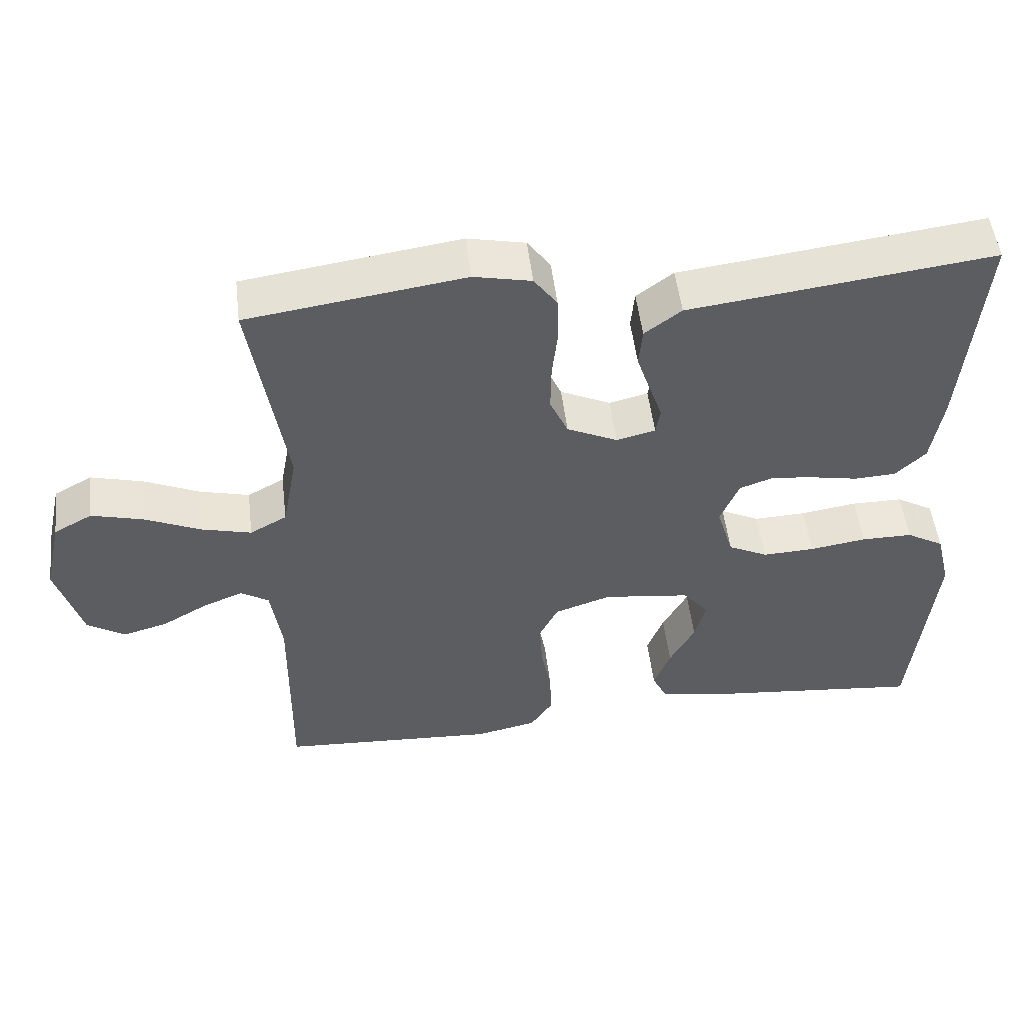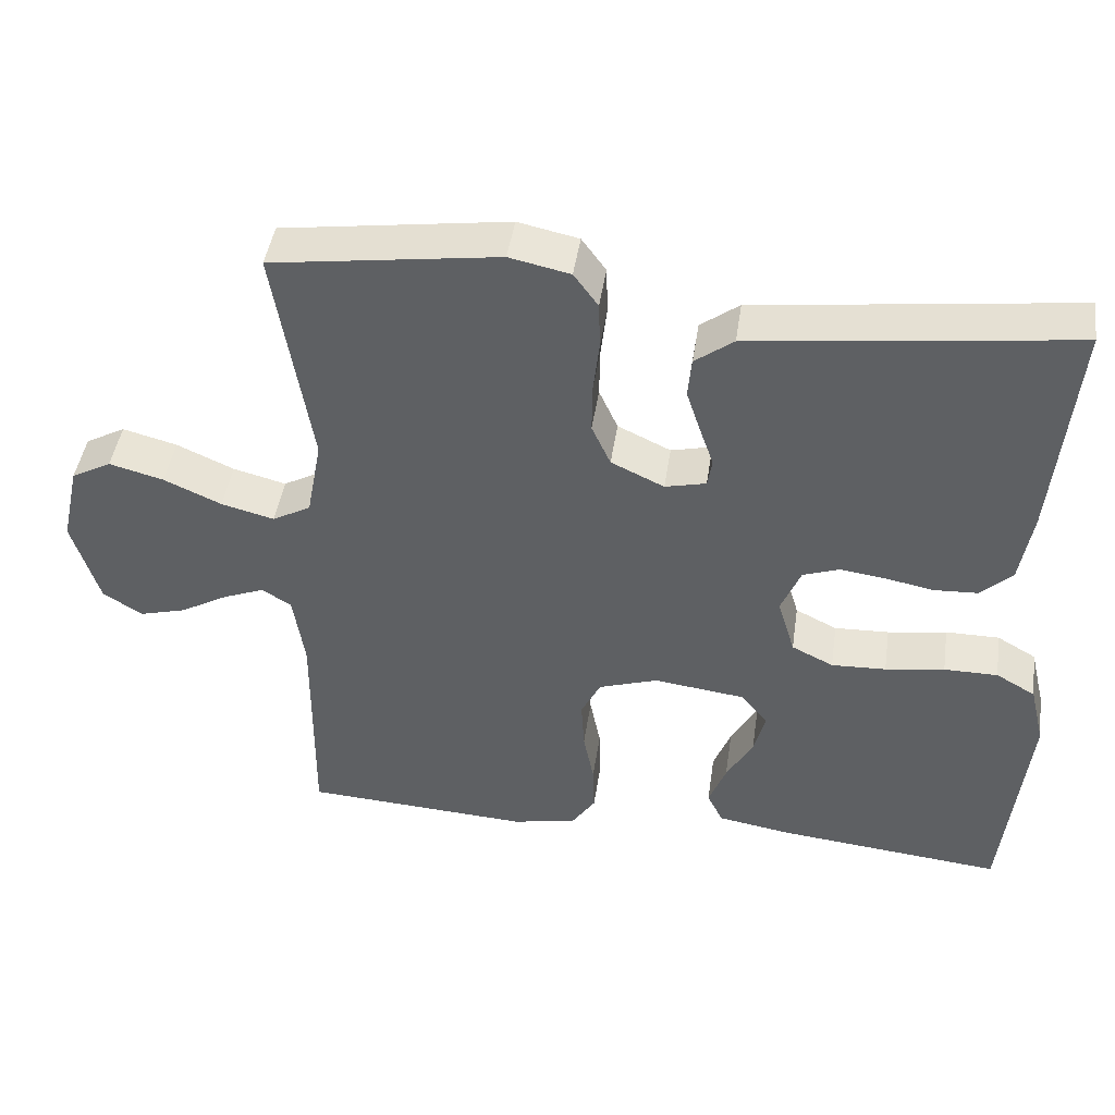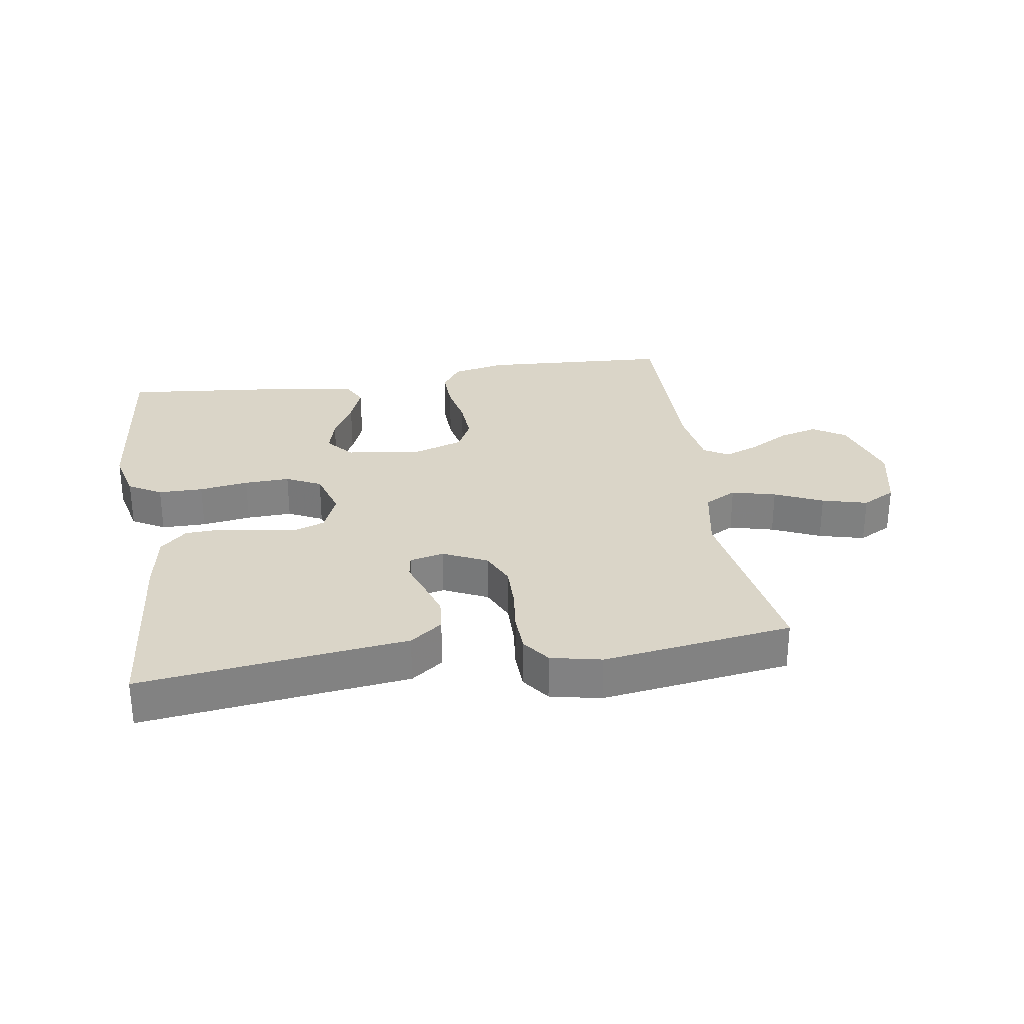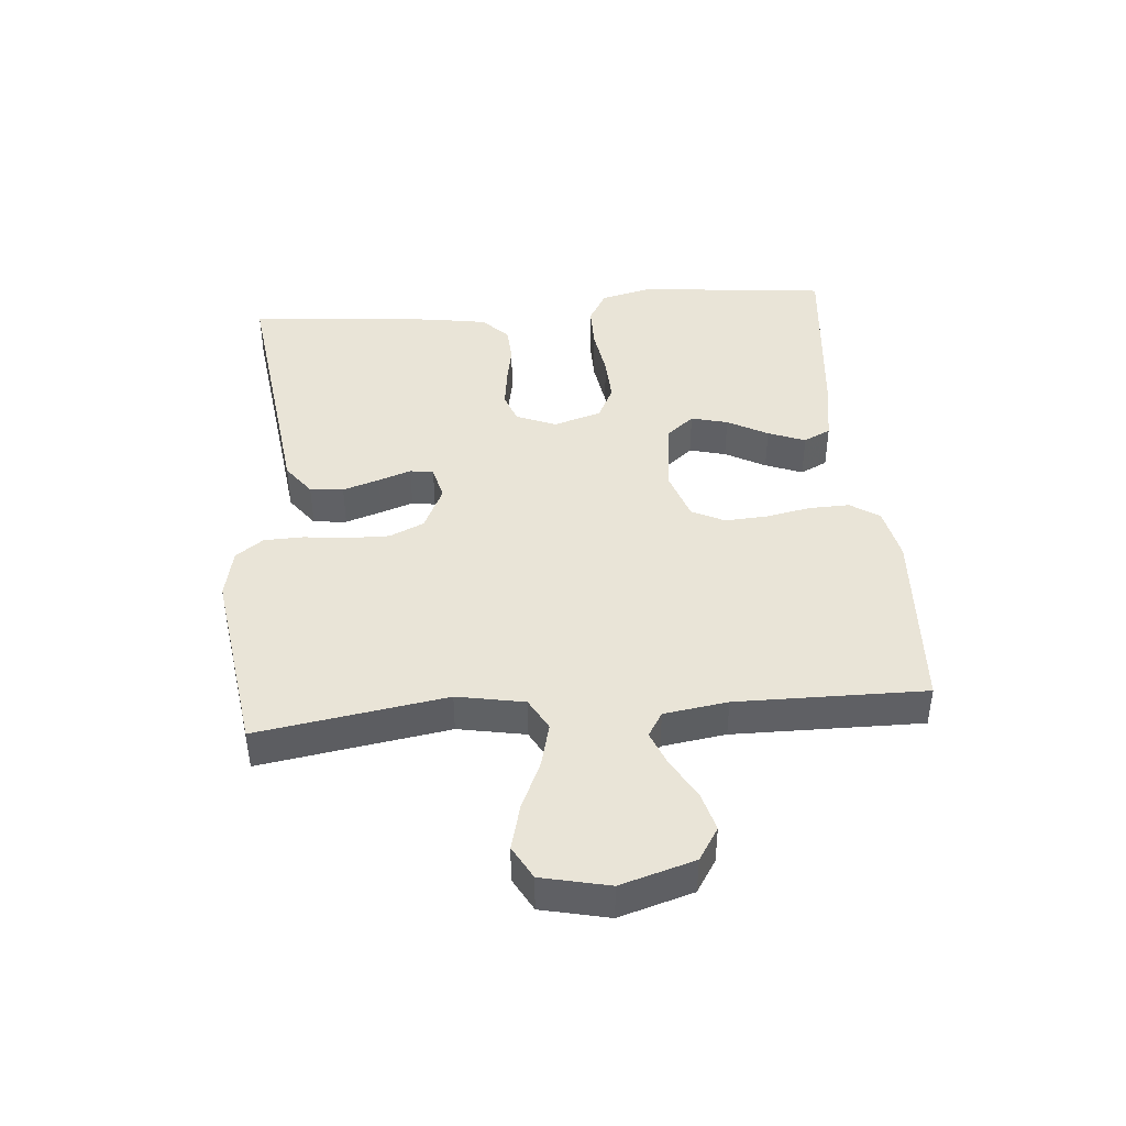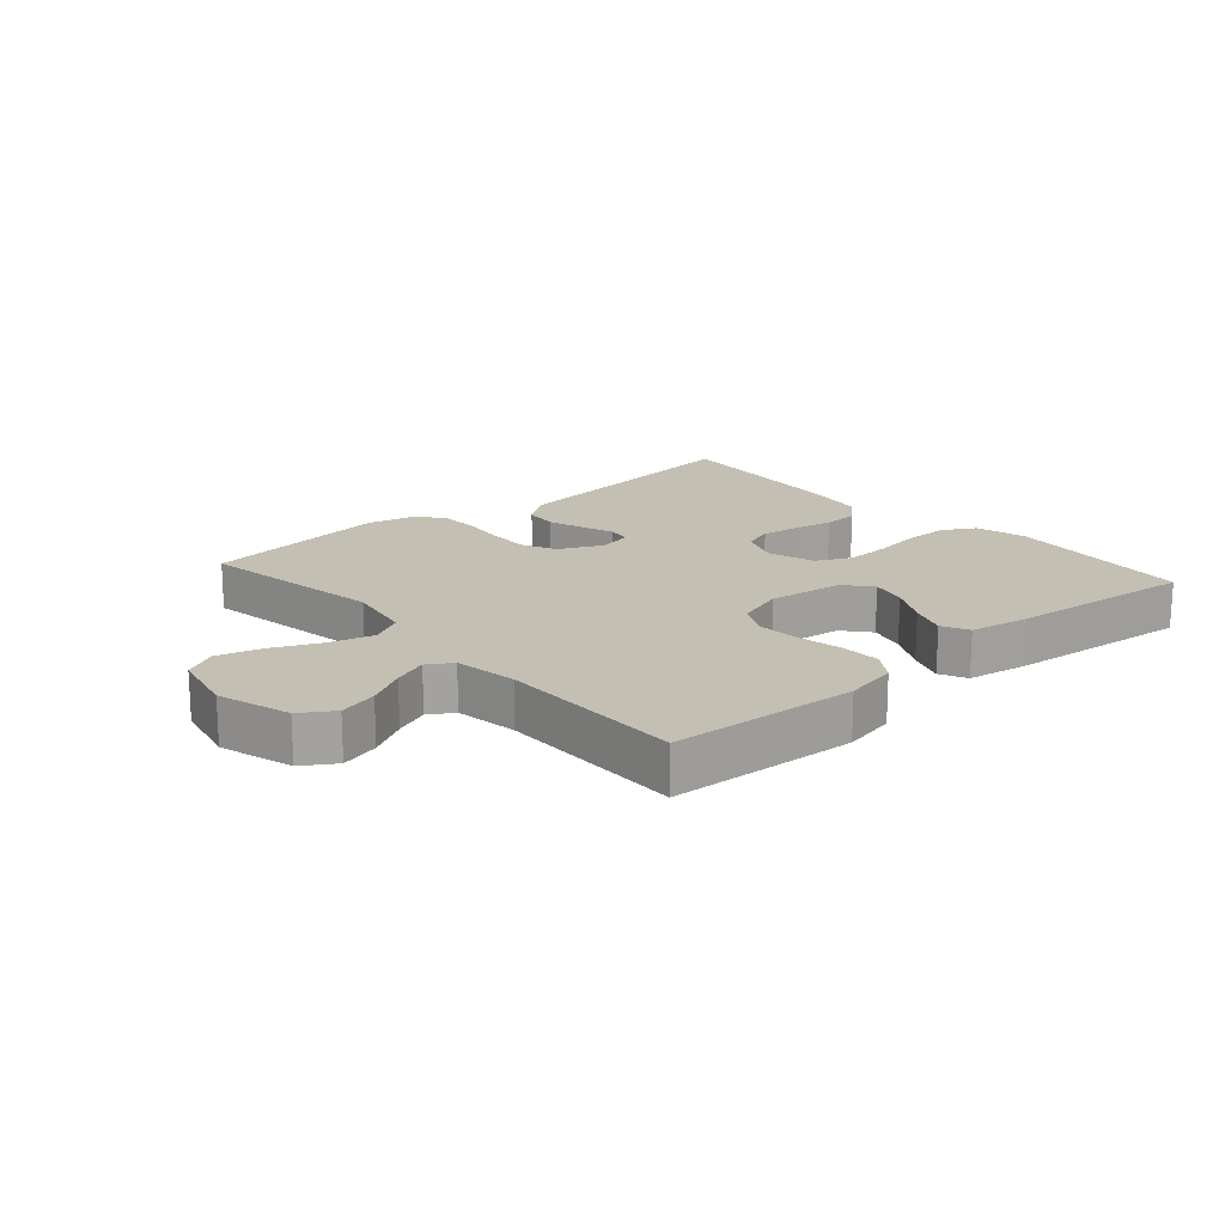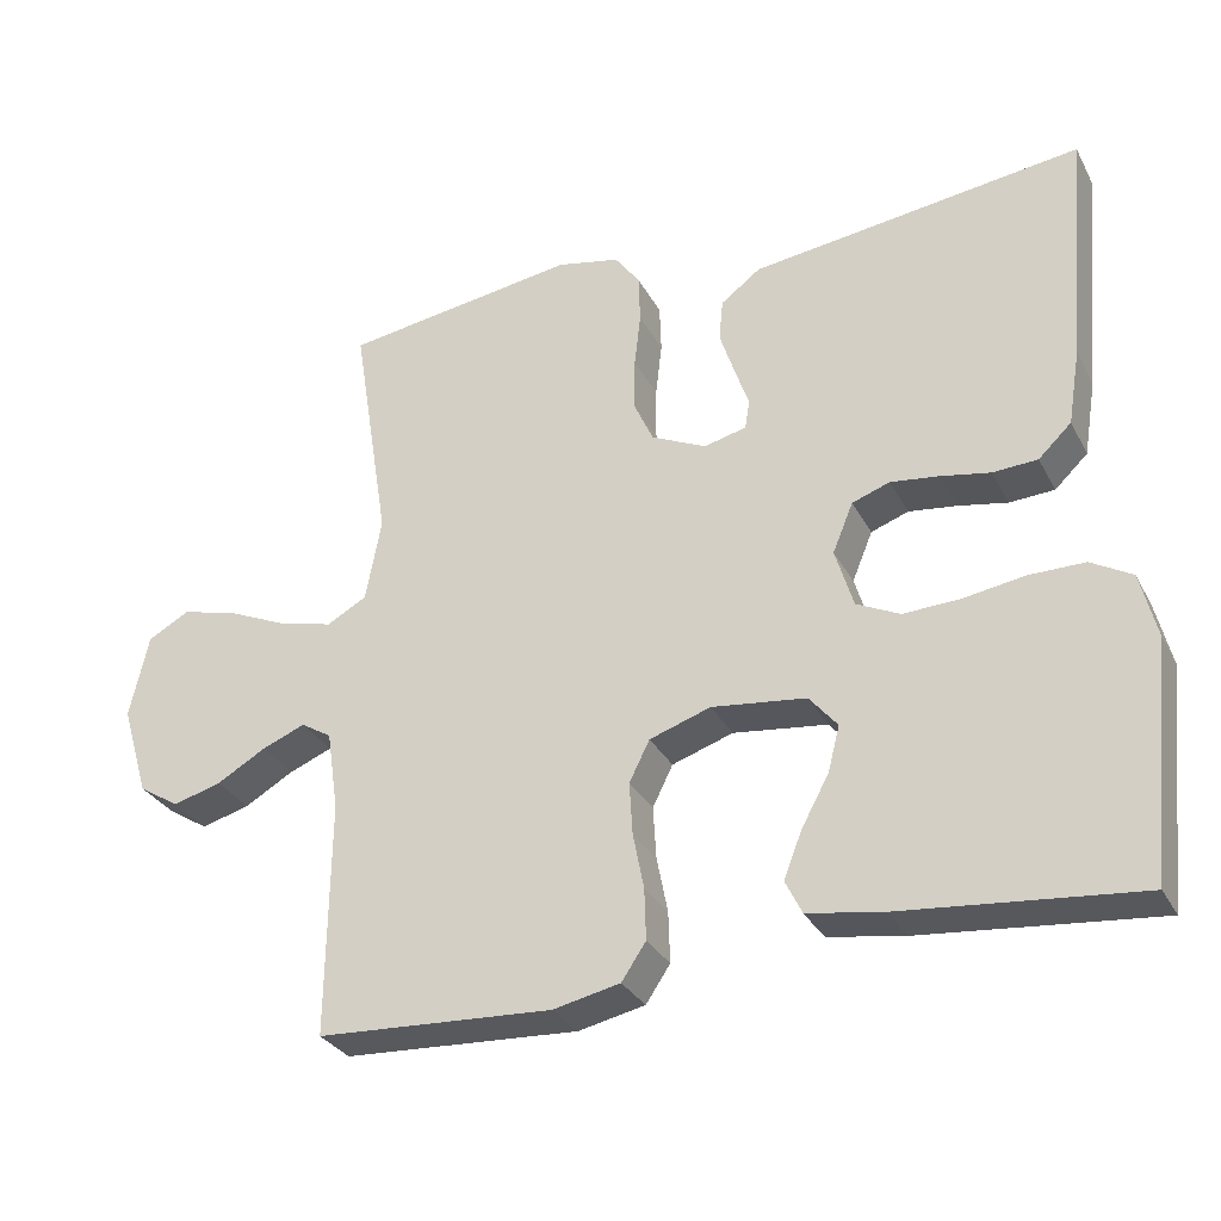
<metadata>
{"format":"obj","ext":"obj","renderer":"f3d","projection":"perspective","resolution":1024,"background":"white","views":[{"elev":51.2,"azim":173.2,"up":"+Z"},{"elev":44.8,"azim":-171.6,"up":"+Z"},{"elev":29.2,"azim":-8.8,"up":"+Y"},{"elev":43.0,"azim":85.1,"up":"+Y"},{"elev":17.7,"azim":138.9,"up":"+Y"},{"elev":-30.8,"azim":-156.1,"up":"+Z"}]}
</metadata>
<code>
v 0.5 0.07 -0.5
v 0.2 0.07 -0.517
v 0.115 0.07 -0.499
v 0.084 0.07 -0.453
v 0.086 0.07 -0.388
v 0.1 0.07 -0.317
v 0.104 0.07 -0.25
v 0.078 0.07 -0.198
v 0 0.07 -0.172
v -0.12 0.07 -0.187
v -0.156 0.07 -0.23
v -0.141 0.07 -0.288
v -0.106 0.07 -0.352
v -0.083 0.07 -0.411
v -0.104 0.07 -0.454
v -0.2 0.07 -0.47
v -0.5 0.07 -0.5
v -0.531 0.07 -0.2
v -0.511 0.07 -0.118
v -0.459 0.07 -0.088
v -0.388 0.07 -0.088
v -0.31 0.07 -0.1
v -0.238 0.07 -0.103
v -0.183 0.07 -0.076
v -0.16 0.07 0
v -0.186 0.07 0.063
v -0.234 0.07 0.08
v -0.295 0.07 0.072
v -0.358 0.07 0.06
v -0.415 0.07 0.063
v -0.457 0.07 0.103
v -0.473 0.07 0.2
v -0.5 0.07 0.5
v -0.2 0.07 0.462
v -0.079 0.07 0.447
v -0.028 0.07 0.409
v -0.023 0.07 0.356
v -0.042 0.07 0.298
v -0.06 0.07 0.246
v -0.054 0.07 0.209
v 0 0.07 0.196
v 0.07 0.07 0.229
v 0.095 0.07 0.284
v 0.094 0.07 0.351
v 0.086 0.07 0.42
v 0.088 0.07 0.482
v 0.12 0.07 0.526
v 0.2 0.07 0.543
v 0.5 0.07 0.5
v 0.452 0.07 0.2
v 0.472 0.07 0.093
v 0.523 0.07 0.065
v 0.593 0.07 0.083
v 0.669 0.07 0.117
v 0.741 0.07 0.136
v 0.794 0.07 0.107
v 0.818 0.07 0
v 0.783 0.07 -0.117
v 0.731 0.07 -0.15
v 0.669 0.07 -0.133
v 0.606 0.07 -0.097
v 0.551 0.07 -0.075
v 0.512 0.07 -0.099
v 0.497 0.07 -0.2
v 0.5 0 -0.5
v 0.2 0 -0.517
v 0.115 0 -0.499
v 0.084 0 -0.453
v 0.086 0 -0.388
v 0.1 0 -0.317
v 0.104 0 -0.25
v 0.078 0 -0.198
v 0 0 -0.172
v -0.12 0 -0.187
v -0.156 0 -0.23
v -0.141 0 -0.288
v -0.106 0 -0.352
v -0.083 0 -0.411
v -0.104 0 -0.454
v -0.2 0 -0.47
v -0.5 0 -0.5
v -0.531 0 -0.2
v -0.511 0 -0.118
v -0.459 0 -0.088
v -0.388 0 -0.088
v -0.31 0 -0.1
v -0.238 0 -0.103
v -0.183 0 -0.076
v -0.16 0 0
v -0.186 0 0.063
v -0.234 0 0.08
v -0.295 0 0.072
v -0.358 0 0.06
v -0.415 0 0.063
v -0.457 0 0.103
v -0.473 0 0.2
v -0.5 0 0.5
v -0.2 0 0.462
v -0.079 0 0.447
v -0.028 0 0.409
v -0.023 0 0.356
v -0.042 0 0.298
v -0.06 0 0.246
v -0.054 0 0.209
v 0 0 0.196
v 0.07 0 0.229
v 0.095 0 0.284
v 0.094 0 0.351
v 0.086 0 0.42
v 0.088 0 0.482
v 0.12 0 0.526
v 0.2 0 0.543
v 0.5 0 0.5
v 0.452 0 0.2
v 0.472 0 0.093
v 0.523 0 0.065
v 0.593 0 0.083
v 0.669 0 0.117
v 0.741 0 0.136
v 0.794 0 0.107
v 0.818 0 0
v 0.783 0 -0.117
v 0.731 0 -0.15
v 0.669 0 -0.133
v 0.606 0 -0.097
v 0.551 0 -0.075
v 0.512 0 -0.099
v 0.497 0 -0.2
f 58 59 60 61
f 58 61 62
f 57 58 62
f 56 57 62
f 53 54 55 56
f 52 53 56 62
f 51 52 62 63
f 47 48 49 50
f 47 50 51
f 44 45 46 47
f 43 44 47 51
f 42 43 51 63
f 36 37 38 39
f 34 35 36 39
f 34 39 40
f 33 34 40
f 32 33 40
f 31 32 40 41
f 28 29 30 31
f 27 28 31 41
f 19 20 21 22
f 19 22 23
f 18 19 23
f 17 18 23
f 16 17 23 24
f 12 13 14 15
f 11 12 15 16
f 3 4 5 6
f 3 6 7
f 64 1 2 3
f 64 3 7
f 63 64 7 8
f 42 63 8 9
f 26 27 41 42
f 25 26 42 9
f 11 16 24 25
f 10 11 25
f 9 10 25
f 125 124 123 122
f 126 125 122
f 126 122 121
f 126 121 120
f 120 119 118 117
f 126 120 117 116
f 127 126 116 115
f 114 113 112 111
f 115 114 111
f 111 110 109 108
f 115 111 108 107
f 127 115 107 106
f 103 102 101 100
f 103 100 99 98
f 104 103 98
f 104 98 97
f 104 97 96
f 105 104 96 95
f 95 94 93 92
f 105 95 92 91
f 86 85 84 83
f 87 86 83
f 87 83 82
f 87 82 81
f 88 87 81 80
f 79 78 77 76
f 80 79 76 75
f 70 69 68 67
f 71 70 67
f 67 66 65 128
f 71 67 128
f 72 71 128 127
f 73 72 127 106
f 106 105 91 90
f 73 106 90 89
f 89 88 80 75
f 89 75 74
f 89 74 73
f 1 65 66 2
f 2 66 67 3
f 3 67 68 4
f 4 68 69 5
f 5 69 70 6
f 6 70 71 7
f 7 71 72 8
f 8 72 73 9
f 9 73 74 10
f 10 74 75 11
f 11 75 76 12
f 12 76 77 13
f 13 77 78 14
f 14 78 79 15
f 15 79 80 16
f 16 80 81 17
f 17 81 82 18
f 18 82 83 19
f 19 83 84 20
f 20 84 85 21
f 21 85 86 22
f 22 86 87 23
f 23 87 88 24
f 24 88 89 25
f 25 89 90 26
f 26 90 91 27
f 27 91 92 28
f 28 92 93 29
f 29 93 94 30
f 30 94 95 31
f 31 95 96 32
f 32 96 97 33
f 33 97 98 34
f 34 98 99 35
f 35 99 100 36
f 36 100 101 37
f 37 101 102 38
f 38 102 103 39
f 39 103 104 40
f 40 104 105 41
f 41 105 106 42
f 42 106 107 43
f 43 107 108 44
f 44 108 109 45
f 45 109 110 46
f 46 110 111 47
f 47 111 112 48
f 48 112 113 49
f 49 113 114 50
f 50 114 115 51
f 51 115 116 52
f 52 116 117 53
f 53 117 118 54
f 54 118 119 55
f 55 119 120 56
f 56 120 121 57
f 57 121 122 58
f 58 122 123 59
f 59 123 124 60
f 60 124 125 61
f 61 125 126 62
f 62 126 127 63
f 63 127 128 64
f 64 128 65 1

</code>
